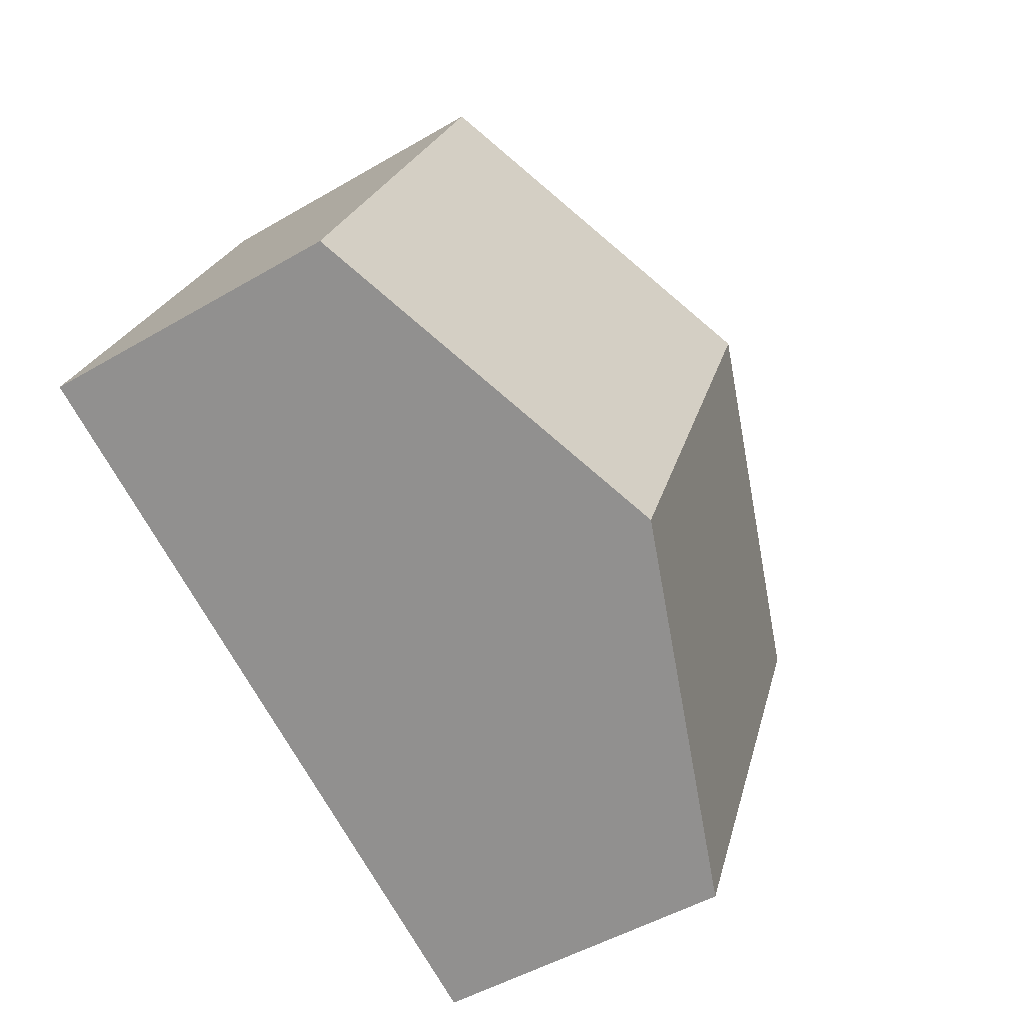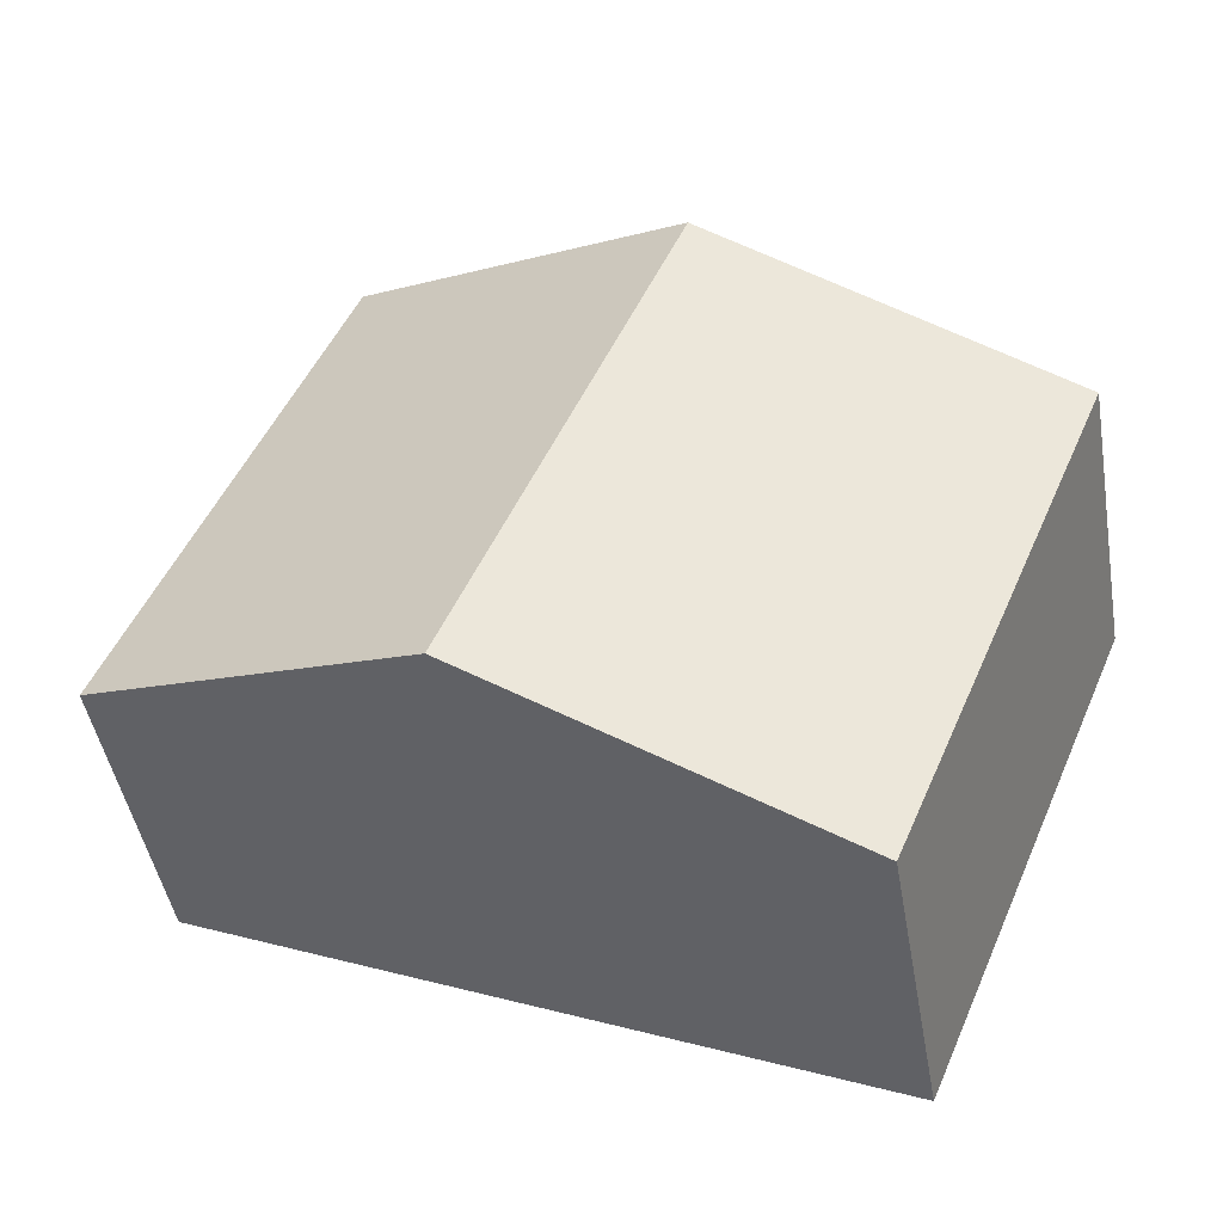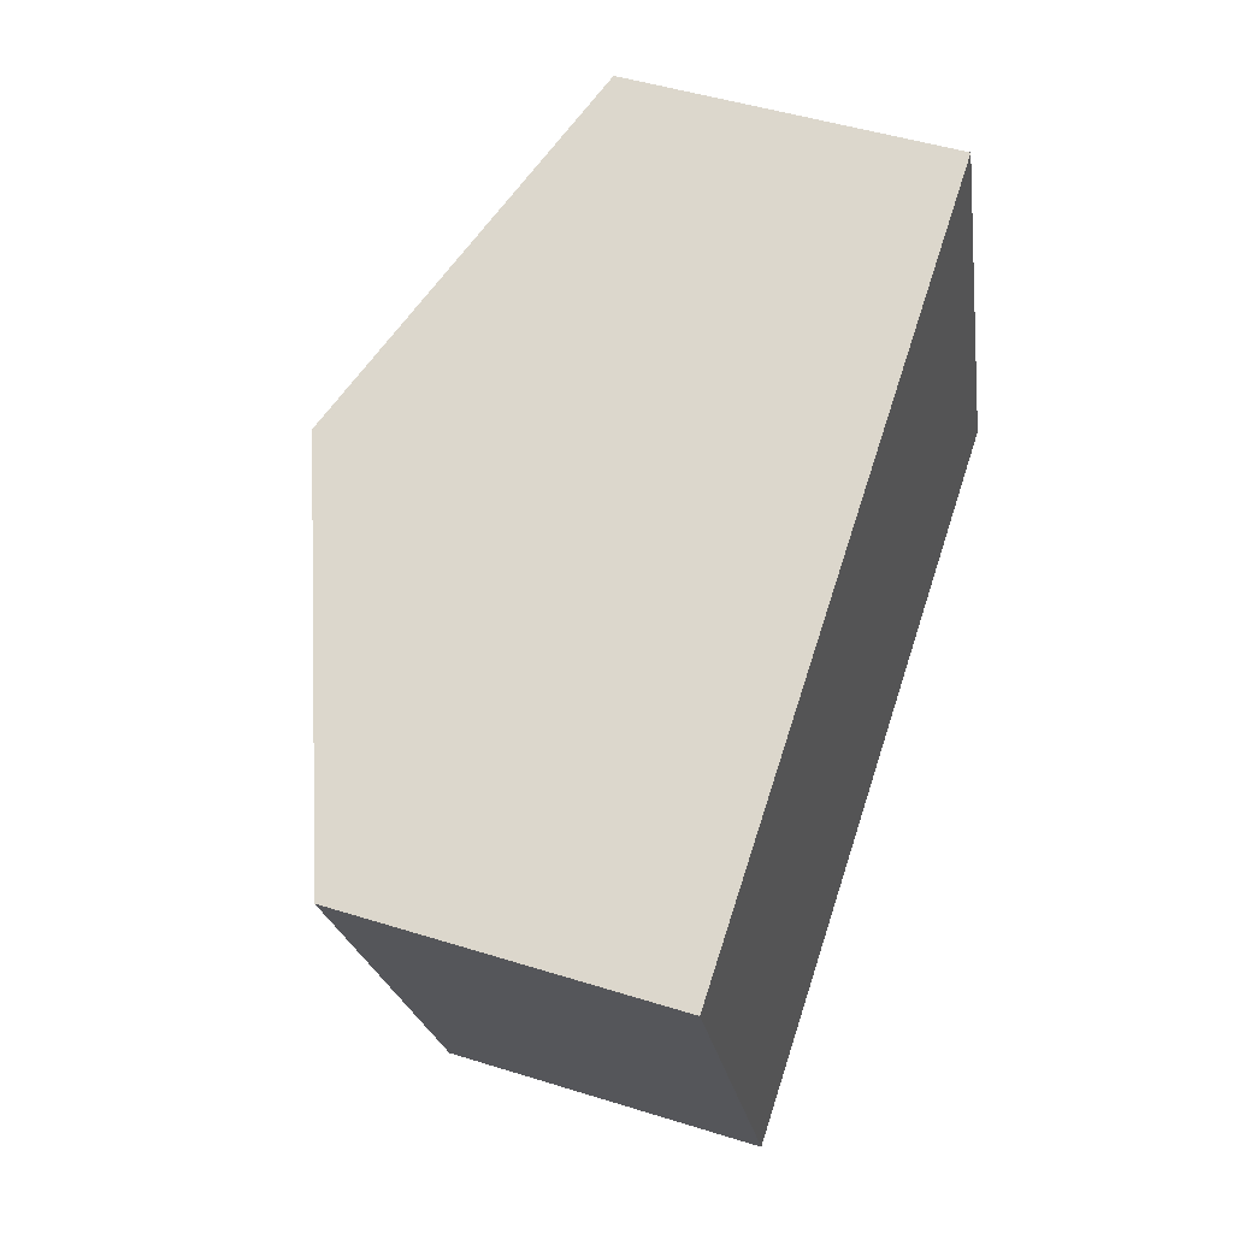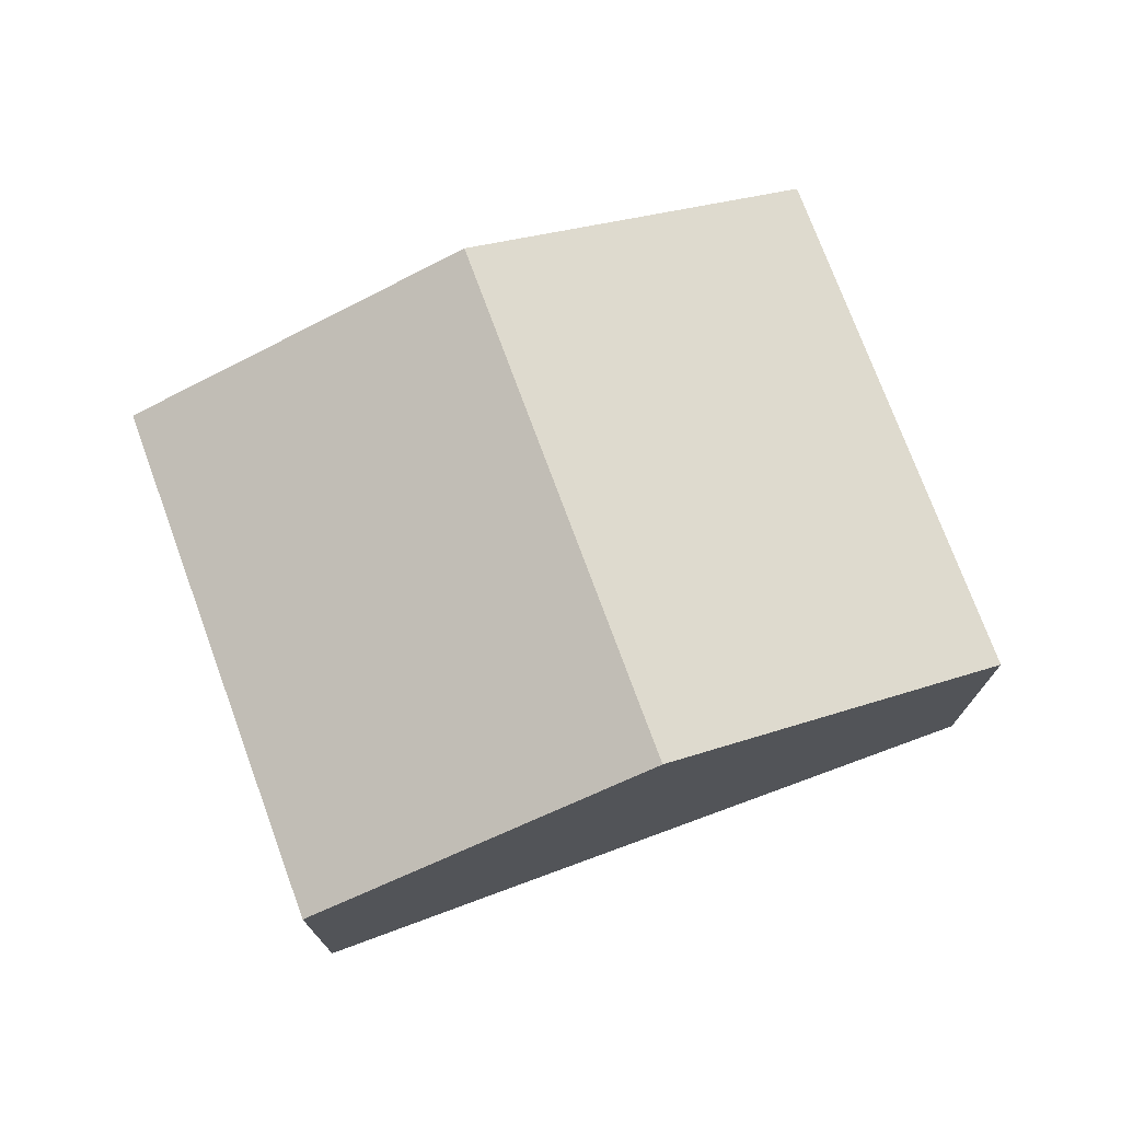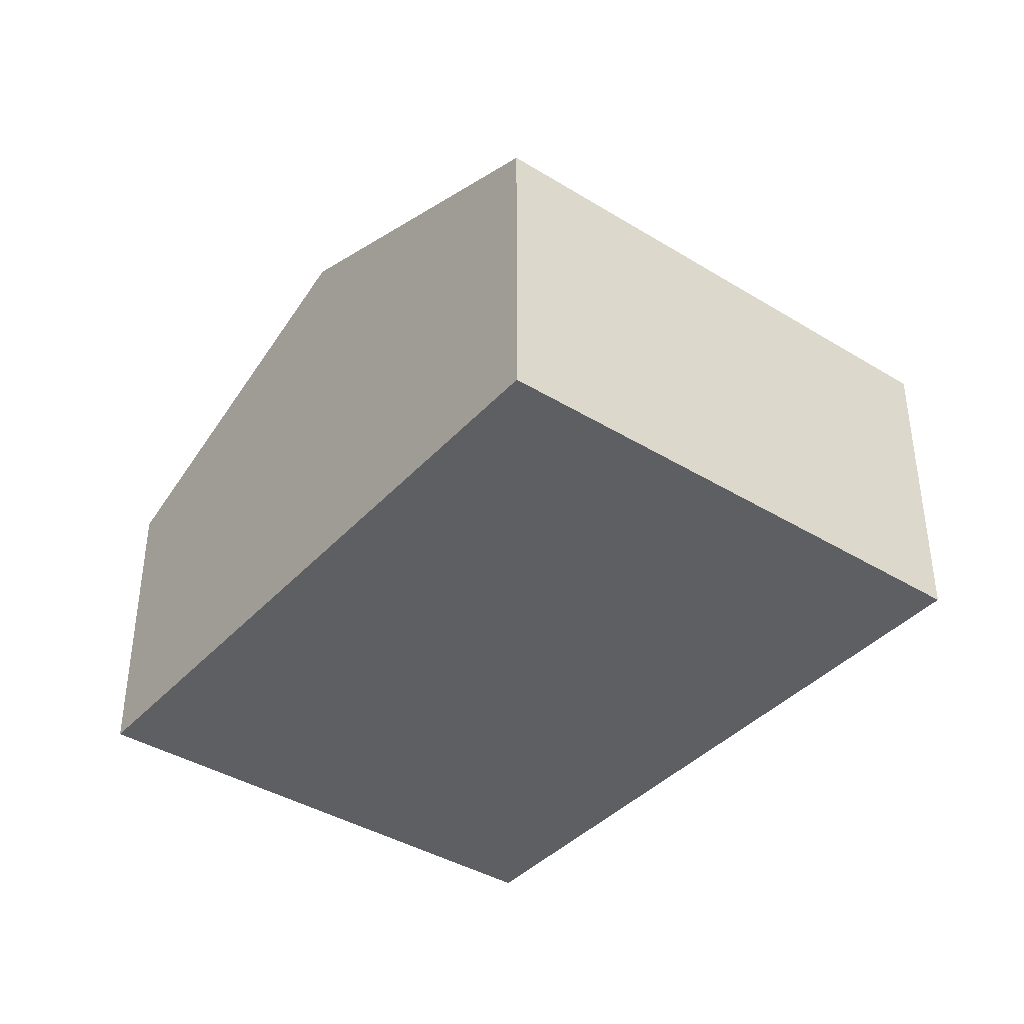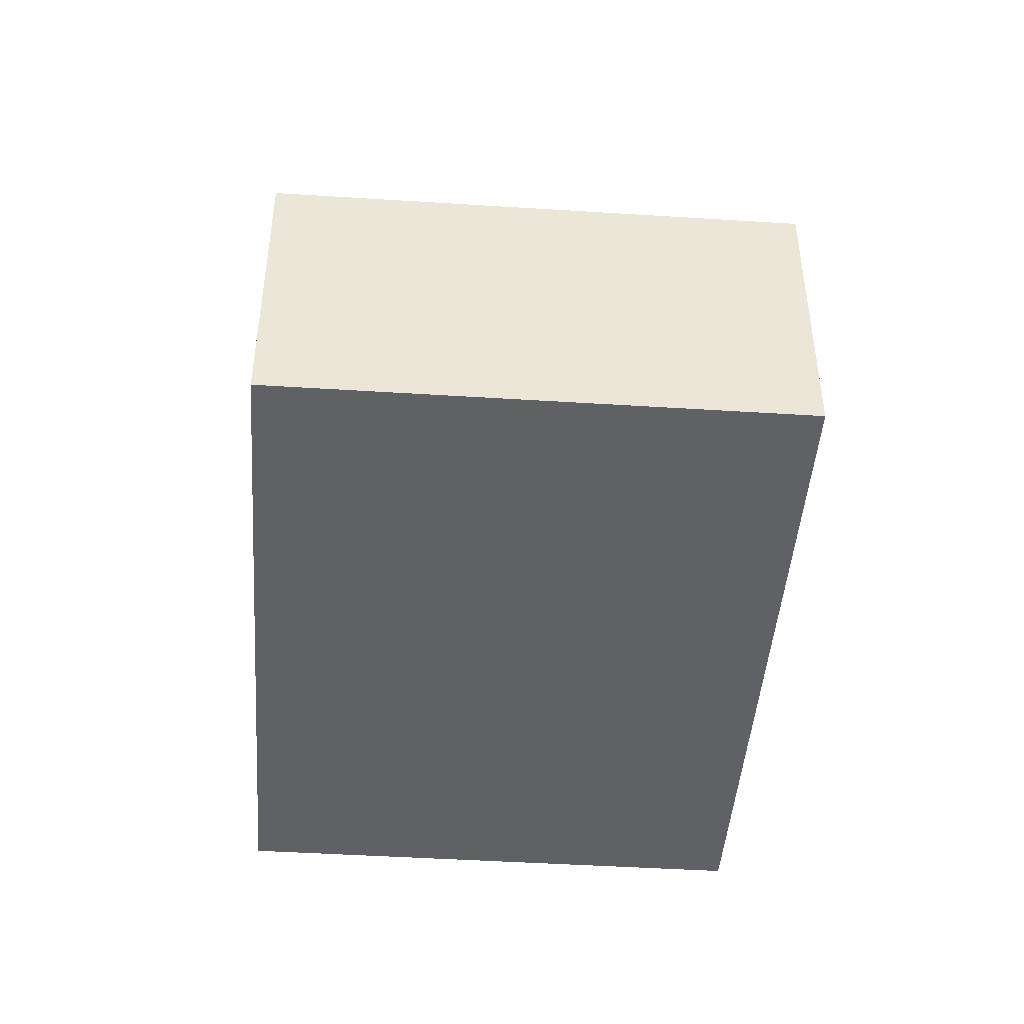
<metadata>
{"format":"obj","ext":"obj","renderer":"f3d","projection":"perspective","resolution":1024,"background":"white","views":[{"elev":-49.0,"azim":123.1,"up":"+Z"},{"elev":-46.0,"azim":-170.2,"up":"+Z"},{"elev":47.7,"azim":-70.6,"up":"+Z"},{"elev":74.4,"azim":-43.1,"up":"+Y"},{"elev":-39.5,"azim":29.7,"up":"+Y"},{"elev":-45.5,"azim":62.9,"up":"+Y"}]}
</metadata>
<code>
v  11.96 4.096 -2.956
v  4.541 5.938 1.921
v  9.083 4.096 3.842
v  7.416 5.938 -4.877
v  0 4.096 2.508e-16
v  2.871 4.095 -6.799
v  2.871 4.163e-16 -6.799
v  7.416 2.986e-16 -4.877
v  11.96 1.81e-16 -2.956
v  0 0 0
v  4.541 -1.176e-16 1.921
v  9.083 -2.353e-16 3.842
g defaultobject
f 1 2 3
f 2 1 4
f 5 4 6
f 4 5 2
f 4 7 6
f 7 4 1
f 7 1 8
f 8 1 9
f 6 10 5
f 10 6 7
f 10 2 5
f 2 10 3
f 3 10 11
f 3 11 12
f 12 1 3
f 1 12 9
f 8 10 7
f 10 8 9
f 10 9 12
f 10 12 11

</code>
